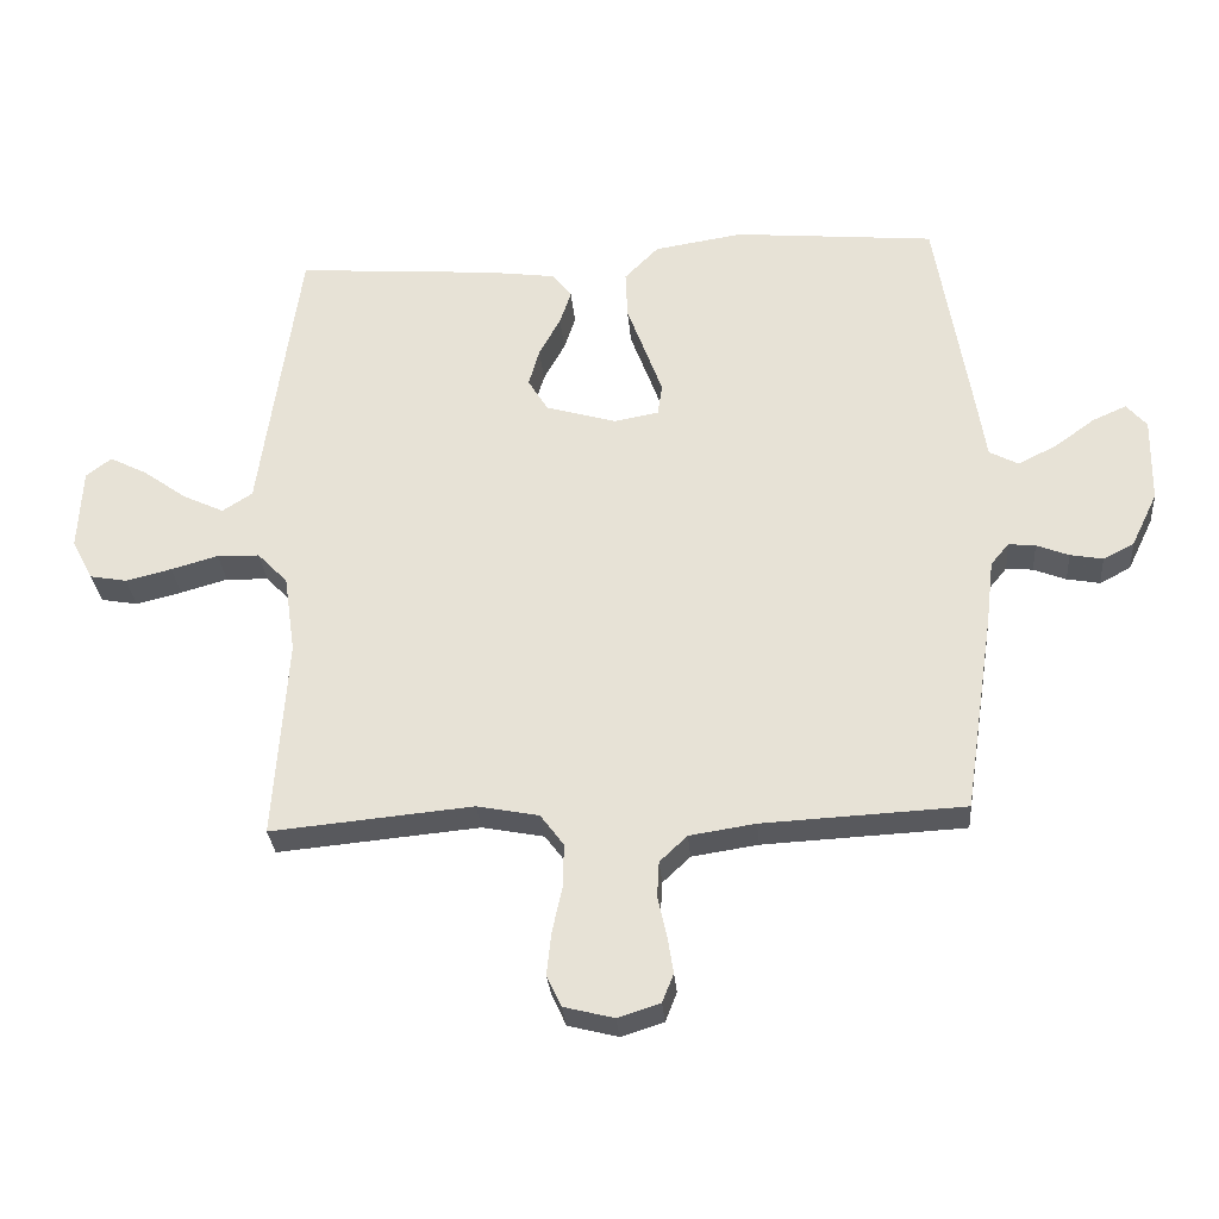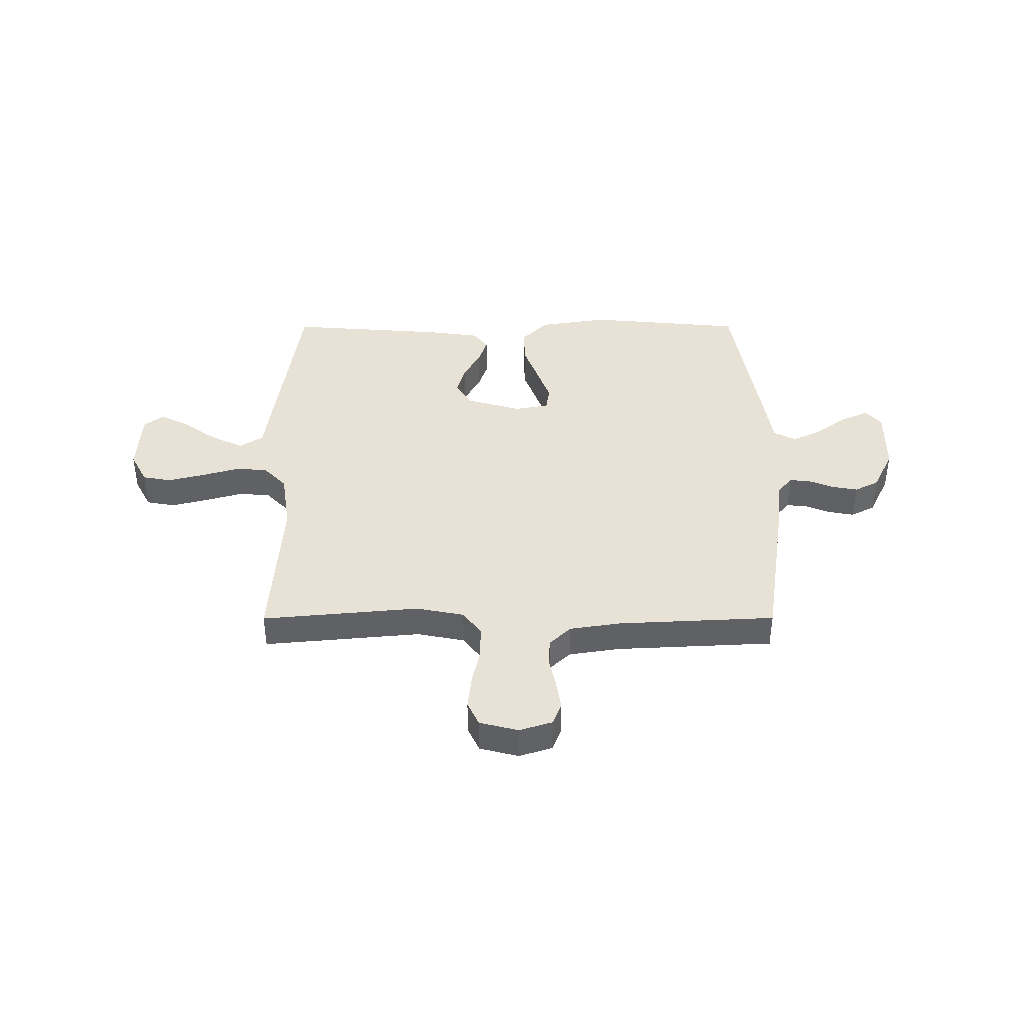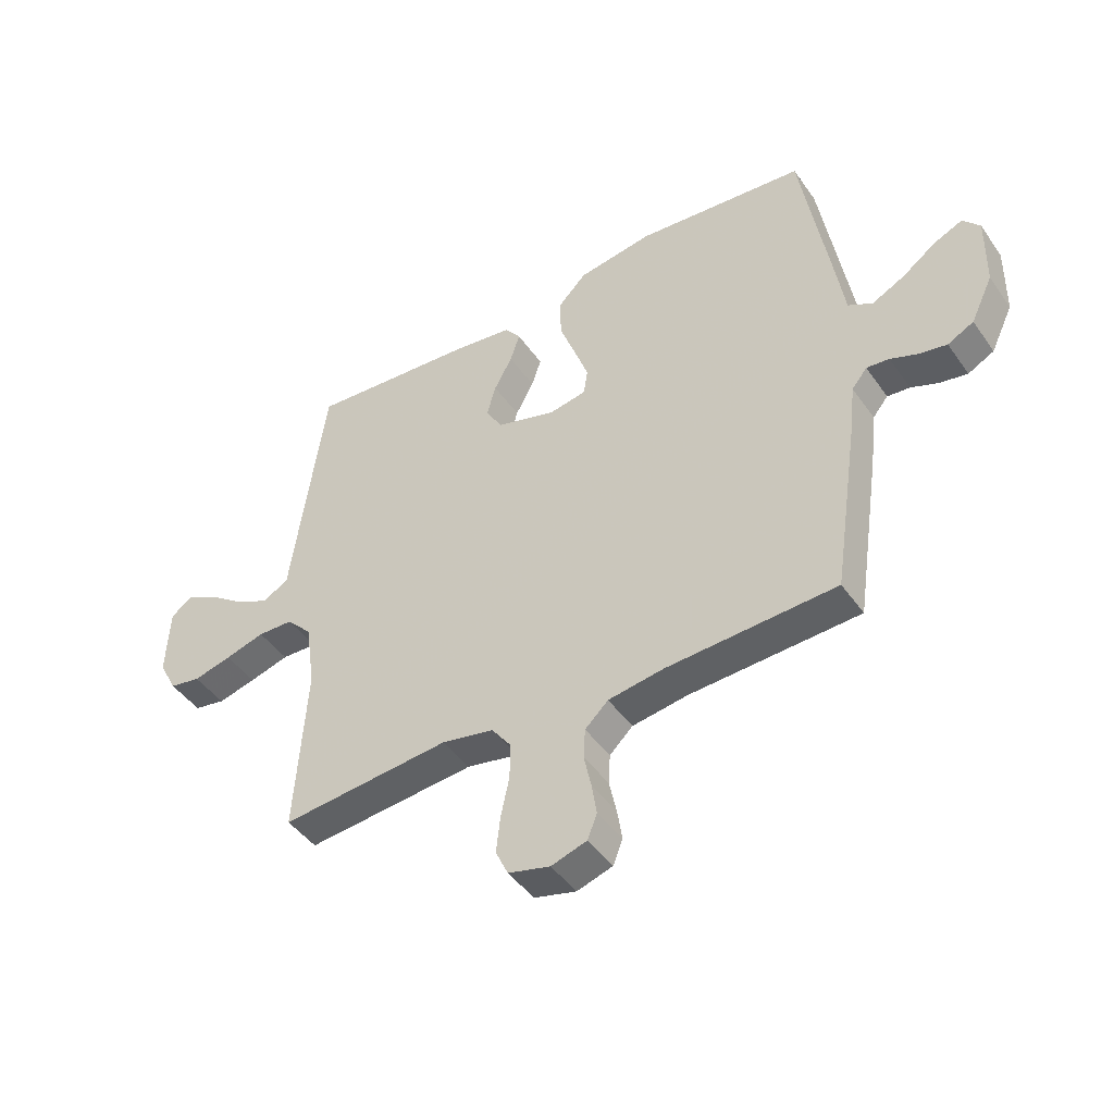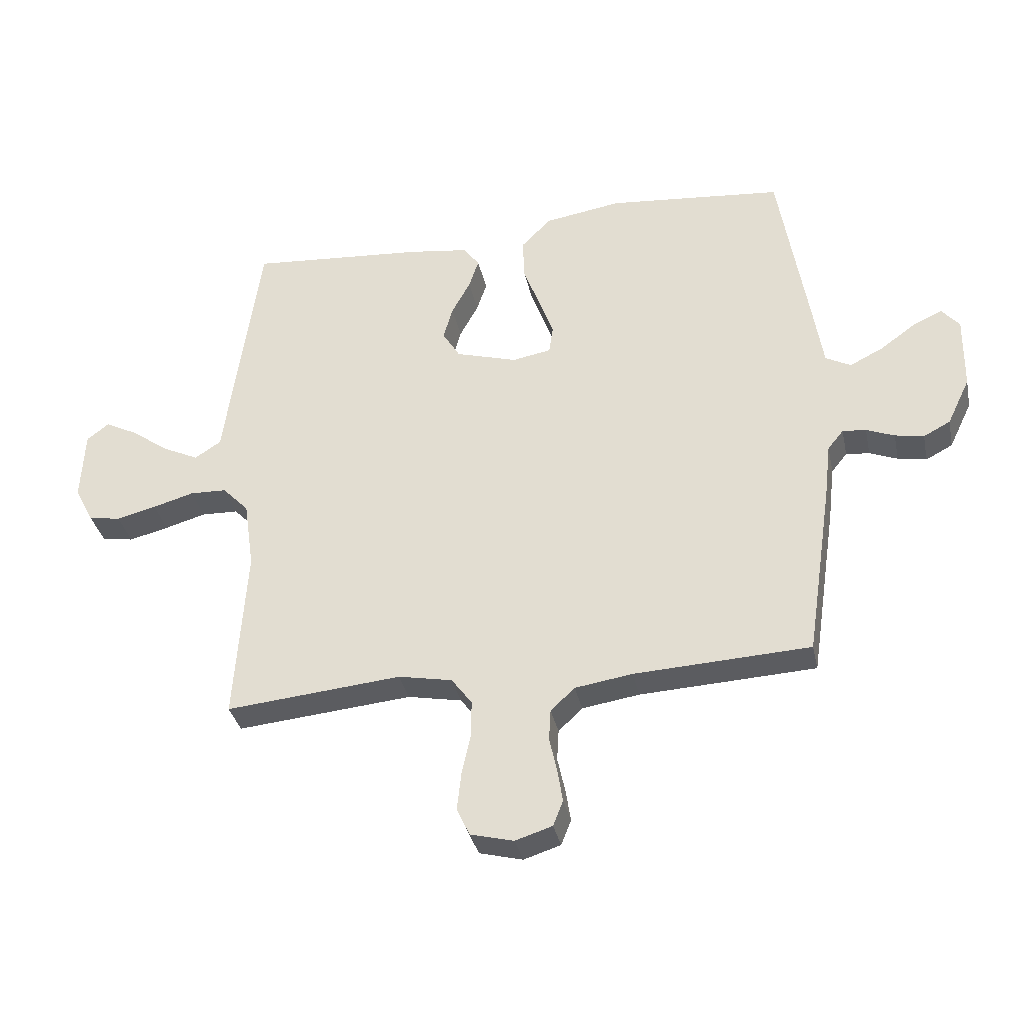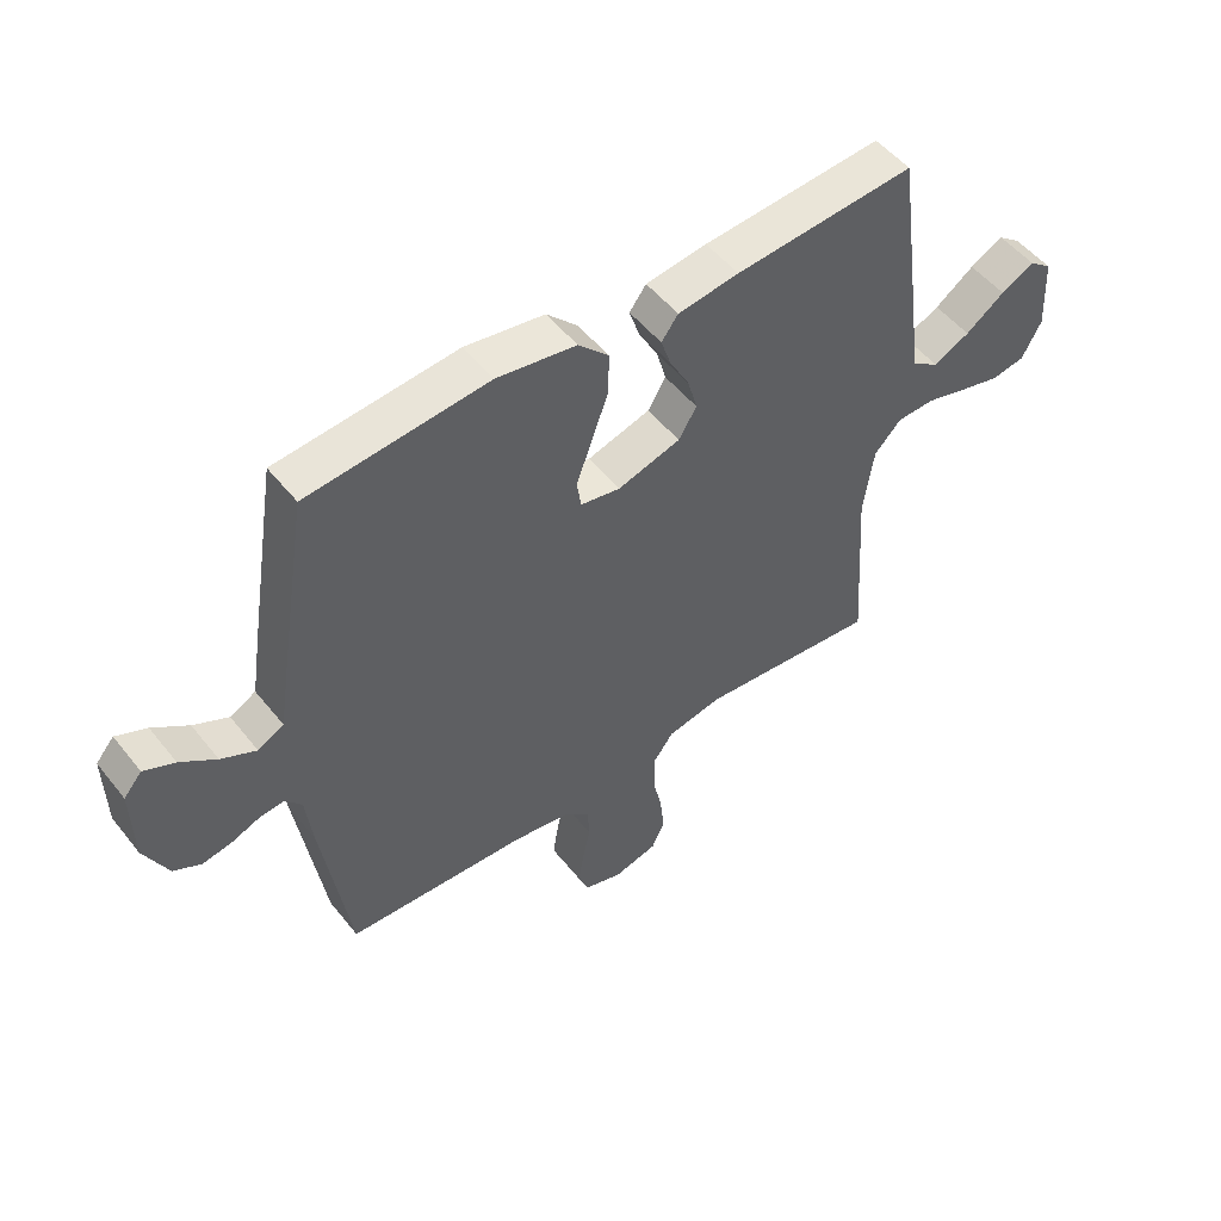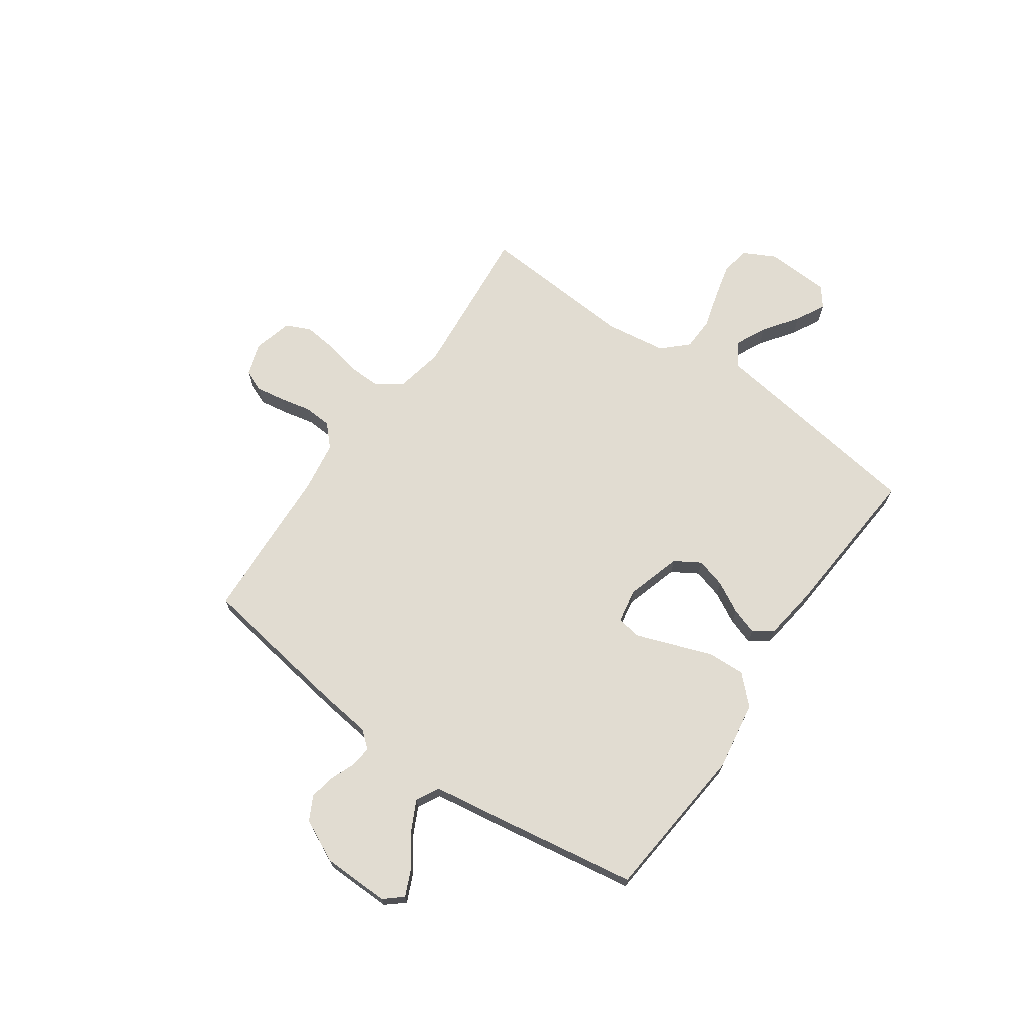
<metadata>
{"format":"obj","ext":"obj","renderer":"f3d","projection":"perspective","resolution":1024,"background":"white","views":[{"elev":-30.2,"azim":-175.3,"up":"+Z"},{"elev":40.3,"azim":179.9,"up":"+Y"},{"elev":-45.0,"azim":-147.1,"up":"+Z"},{"elev":-34.5,"azim":-168.1,"up":"+Z"},{"elev":51.3,"azim":-37.3,"up":"+Z"},{"elev":69.2,"azim":-54.9,"up":"+Y"}]}
</metadata>
<code>
v 0.5 0.07 -0.5
v 0.2 0.07 -0.472
v 0.108 0.07 -0.49
v 0.073 0.07 -0.537
v 0.074 0.07 -0.601
v 0.089 0.07 -0.67
v 0.096 0.07 -0.734
v 0.074 0.07 -0.781
v 0 0.07 -0.8
v -0.063 0.07 -0.78
v -0.08 0.07 -0.737
v -0.071 0.07 -0.681
v -0.058 0.07 -0.622
v -0.061 0.07 -0.569
v -0.102 0.07 -0.53
v -0.2 0.07 -0.515
v -0.5 0.07 -0.5
v -0.545 0.07 -0.2
v -0.556 0.07 -0.106
v -0.583 0.07 -0.073
v -0.623 0.07 -0.077
v -0.671 0.07 -0.096
v -0.72 0.07 -0.105
v -0.766 0.07 -0.081
v -0.805 0.07 0
v -0.807 0.07 0.128
v -0.777 0.07 0.163
v -0.726 0.07 0.14
v -0.667 0.07 0.097
v -0.609 0.07 0.068
v -0.566 0.07 0.091
v -0.549 0.07 0.2
v -0.5 0.07 0.5
v -0.2 0.07 0.528
v -0.068 0.07 0.507
v -0.017 0.07 0.455
v -0.02 0.07 0.383
v -0.048 0.07 0.307
v -0.073 0.07 0.238
v -0.066 0.07 0.191
v 0 0.07 0.179
v 0.105 0.07 0.21
v 0.135 0.07 0.259
v 0.119 0.07 0.316
v 0.087 0.07 0.375
v 0.07 0.07 0.426
v 0.098 0.07 0.463
v 0.2 0.07 0.477
v 0.5 0.07 0.5
v 0.542 0.07 0.2
v 0.559 0.07 0.076
v 0.604 0.07 0.047
v 0.665 0.07 0.076
v 0.73 0.07 0.123
v 0.786 0.07 0.152
v 0.824 0.07 0.123
v 0.83 0.07 0
v 0.798 0.07 -0.061
v 0.743 0.07 -0.071
v 0.675 0.07 -0.054
v 0.605 0.07 -0.034
v 0.542 0.07 -0.036
v 0.497 0.07 -0.083
v 0.48 0.07 -0.2
v 0.5 0 -0.5
v 0.2 0 -0.472
v 0.108 0 -0.49
v 0.073 0 -0.537
v 0.074 0 -0.601
v 0.089 0 -0.67
v 0.096 0 -0.734
v 0.074 0 -0.781
v 0 0 -0.8
v -0.063 0 -0.78
v -0.08 0 -0.737
v -0.071 0 -0.681
v -0.058 0 -0.622
v -0.061 0 -0.569
v -0.102 0 -0.53
v -0.2 0 -0.515
v -0.5 0 -0.5
v -0.545 0 -0.2
v -0.556 0 -0.106
v -0.583 0 -0.073
v -0.623 0 -0.077
v -0.671 0 -0.096
v -0.72 0 -0.105
v -0.766 0 -0.081
v -0.805 0 0
v -0.807 0 0.128
v -0.777 0 0.163
v -0.726 0 0.14
v -0.667 0 0.097
v -0.609 0 0.068
v -0.566 0 0.091
v -0.549 0 0.2
v -0.5 0 0.5
v -0.2 0 0.528
v -0.068 0 0.507
v -0.017 0 0.455
v -0.02 0 0.383
v -0.048 0 0.307
v -0.073 0 0.238
v -0.066 0 0.191
v 0 0 0.179
v 0.105 0 0.21
v 0.135 0 0.259
v 0.119 0 0.316
v 0.087 0 0.375
v 0.07 0 0.426
v 0.098 0 0.463
v 0.2 0 0.477
v 0.5 0 0.5
v 0.542 0 0.2
v 0.559 0 0.076
v 0.604 0 0.047
v 0.665 0 0.076
v 0.73 0 0.123
v 0.786 0 0.152
v 0.824 0 0.123
v 0.83 0 0
v 0.798 0 -0.061
v 0.743 0 -0.071
v 0.675 0 -0.054
v 0.605 0 -0.034
v 0.542 0 -0.036
v 0.497 0 -0.083
v 0.48 0 -0.2
f 58 59 60 61
f 56 57 58 61
f 56 61 62
f 53 54 55 56
f 52 53 56 62
f 51 52 62 63
f 49 50 51 63
f 44 45 46 47
f 43 44 47 48
f 35 36 37 38
f 35 38 39
f 34 35 39
f 31 32 33 34
f 31 34 39 40
f 26 27 28 29
f 26 29 30
f 25 26 30
f 24 25 30
f 21 22 23 24
f 20 21 24 30
f 19 20 30 31
f 16 17 18 19
f 15 16 19 31
f 10 11 12 13
f 8 9 10 13
f 8 13 14
f 5 6 7 8
f 4 5 8 14
f 3 4 14 15
f 64 1 2
f 43 48 49 63
f 42 43 63 64
f 41 42 64 2
f 15 31 40 41
f 2 3 15 41
f 125 124 123 122
f 125 122 121 120
f 126 125 120
f 120 119 118 117
f 126 120 117 116
f 127 126 116 115
f 127 115 114 113
f 111 110 109 108
f 112 111 108 107
f 102 101 100 99
f 103 102 99
f 103 99 98
f 98 97 96 95
f 104 103 98 95
f 93 92 91 90
f 94 93 90
f 94 90 89
f 94 89 88
f 88 87 86 85
f 94 88 85 84
f 95 94 84 83
f 83 82 81 80
f 95 83 80 79
f 77 76 75 74
f 77 74 73 72
f 78 77 72
f 72 71 70 69
f 78 72 69 68
f 79 78 68 67
f 66 65 128
f 127 113 112 107
f 128 127 107 106
f 66 128 106 105
f 105 104 95 79
f 105 79 67 66
f 1 65 66 2
f 2 66 67 3
f 3 67 68 4
f 4 68 69 5
f 5 69 70 6
f 6 70 71 7
f 7 71 72 8
f 8 72 73 9
f 9 73 74 10
f 10 74 75 11
f 11 75 76 12
f 12 76 77 13
f 13 77 78 14
f 14 78 79 15
f 15 79 80 16
f 16 80 81 17
f 17 81 82 18
f 18 82 83 19
f 19 83 84 20
f 20 84 85 21
f 21 85 86 22
f 22 86 87 23
f 23 87 88 24
f 24 88 89 25
f 25 89 90 26
f 26 90 91 27
f 27 91 92 28
f 28 92 93 29
f 29 93 94 30
f 30 94 95 31
f 31 95 96 32
f 32 96 97 33
f 33 97 98 34
f 34 98 99 35
f 35 99 100 36
f 36 100 101 37
f 37 101 102 38
f 38 102 103 39
f 39 103 104 40
f 40 104 105 41
f 41 105 106 42
f 42 106 107 43
f 43 107 108 44
f 44 108 109 45
f 45 109 110 46
f 46 110 111 47
f 47 111 112 48
f 48 112 113 49
f 49 113 114 50
f 50 114 115 51
f 51 115 116 52
f 52 116 117 53
f 53 117 118 54
f 54 118 119 55
f 55 119 120 56
f 56 120 121 57
f 57 121 122 58
f 58 122 123 59
f 59 123 124 60
f 60 124 125 61
f 61 125 126 62
f 62 126 127 63
f 63 127 128 64
f 64 128 65 1

</code>
